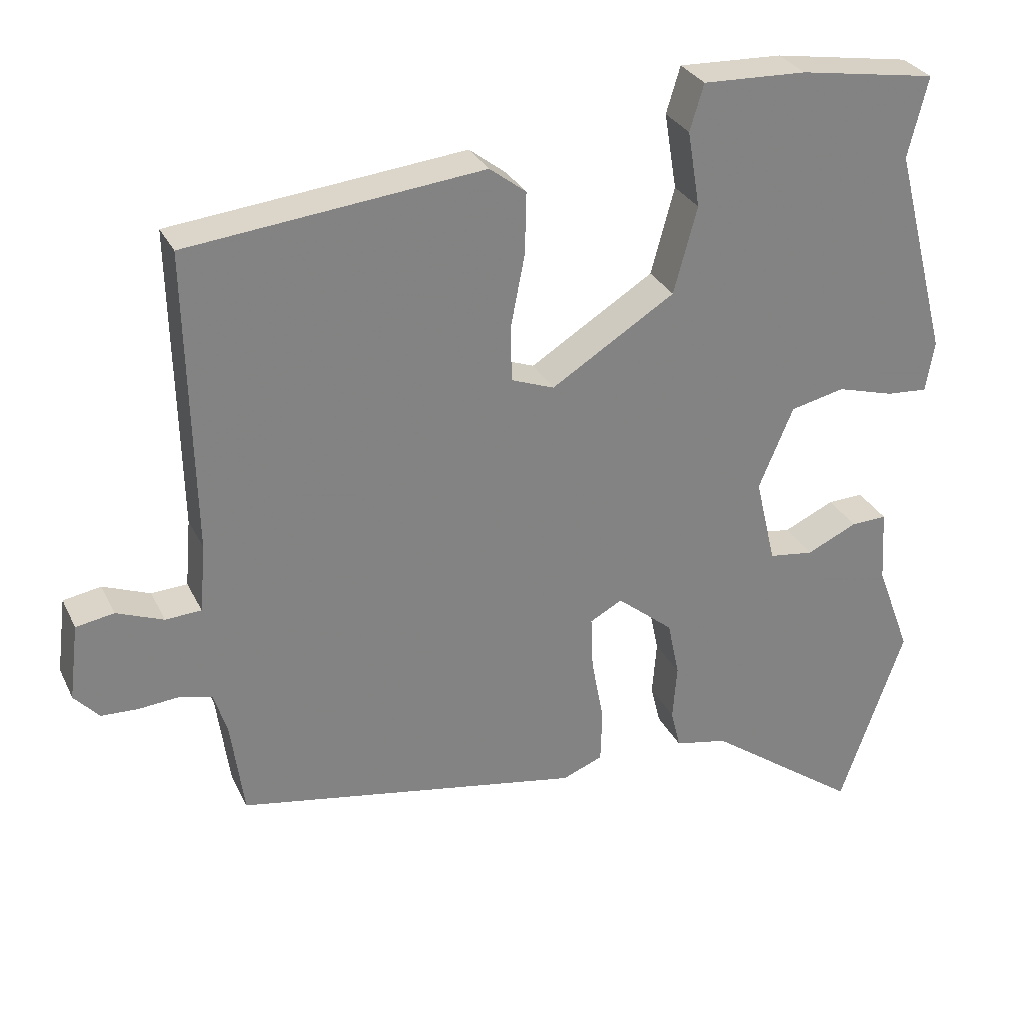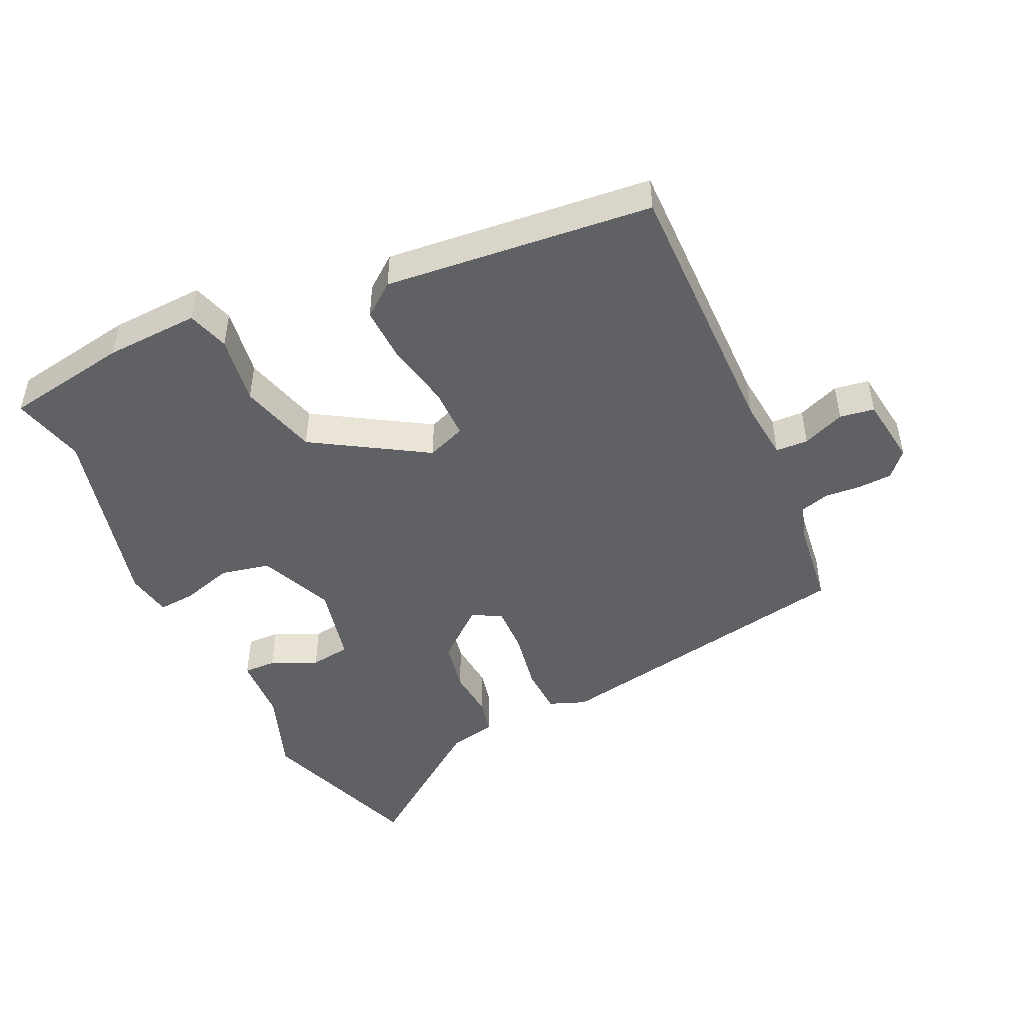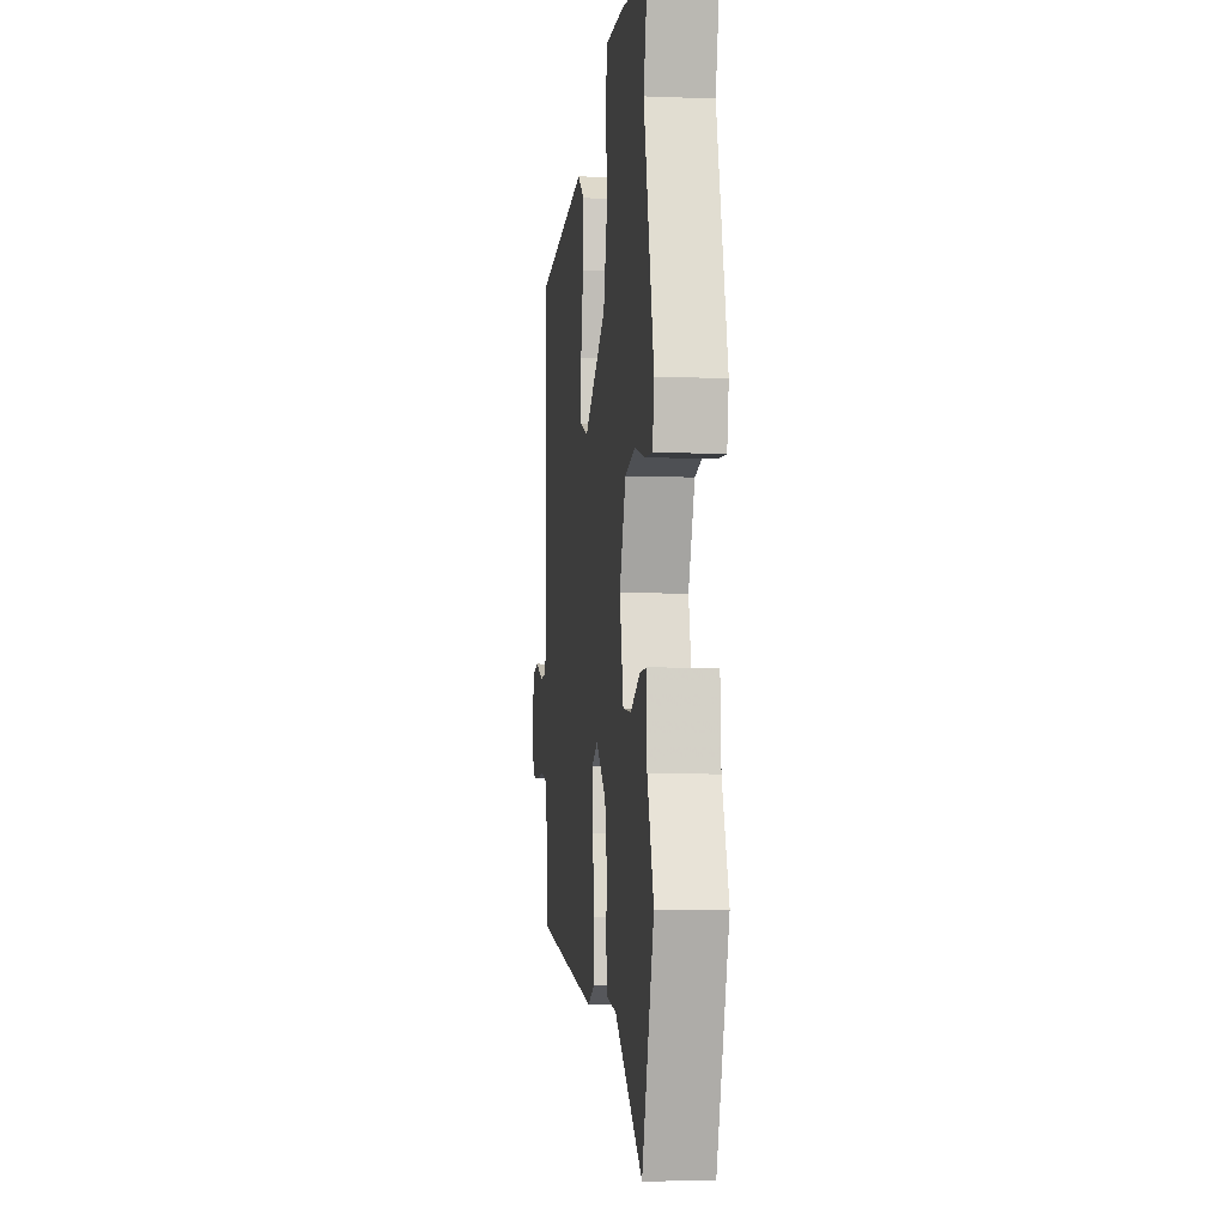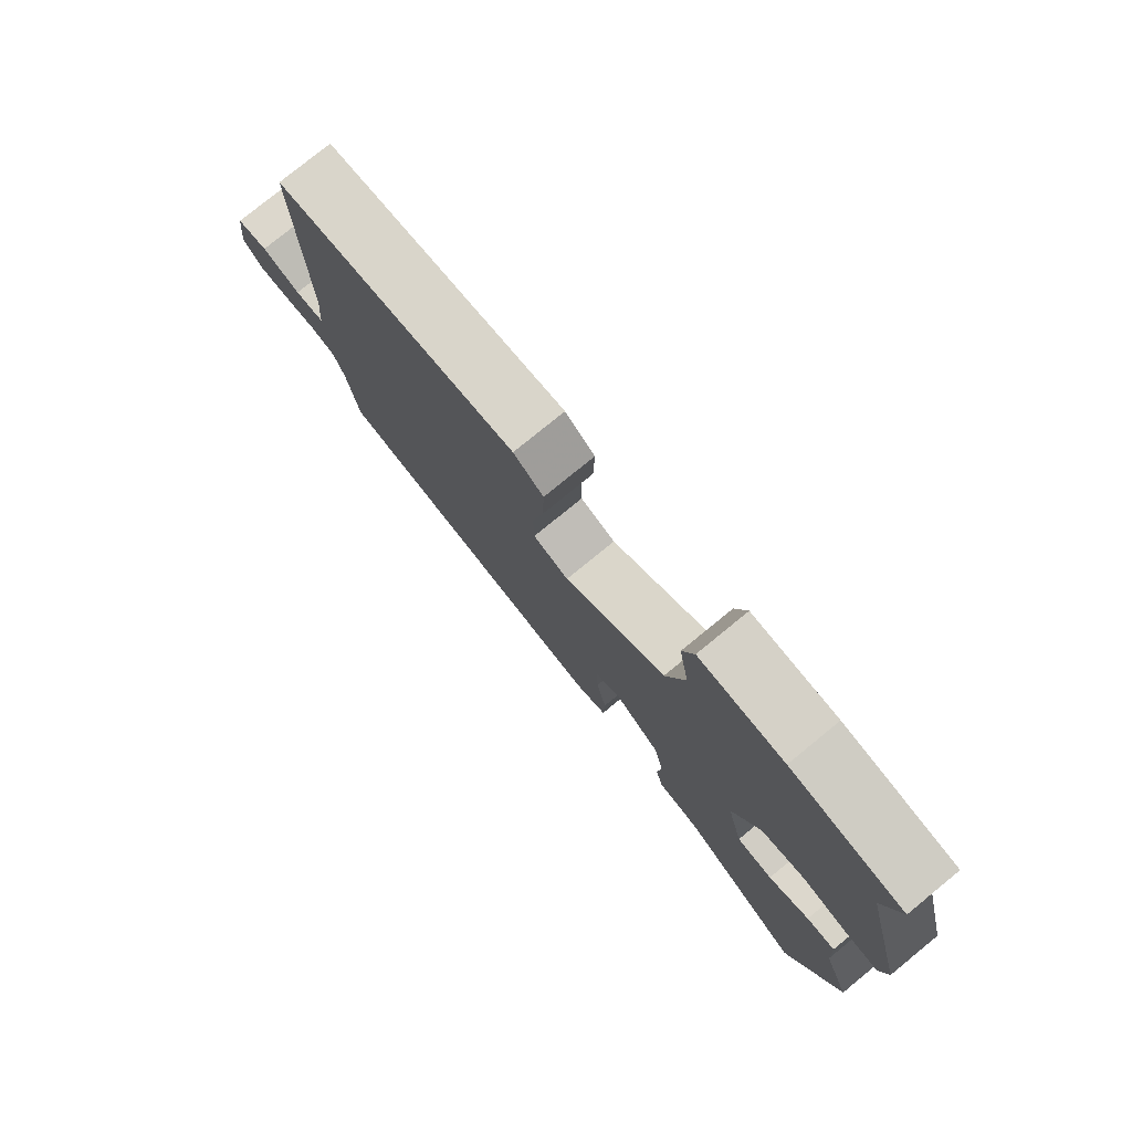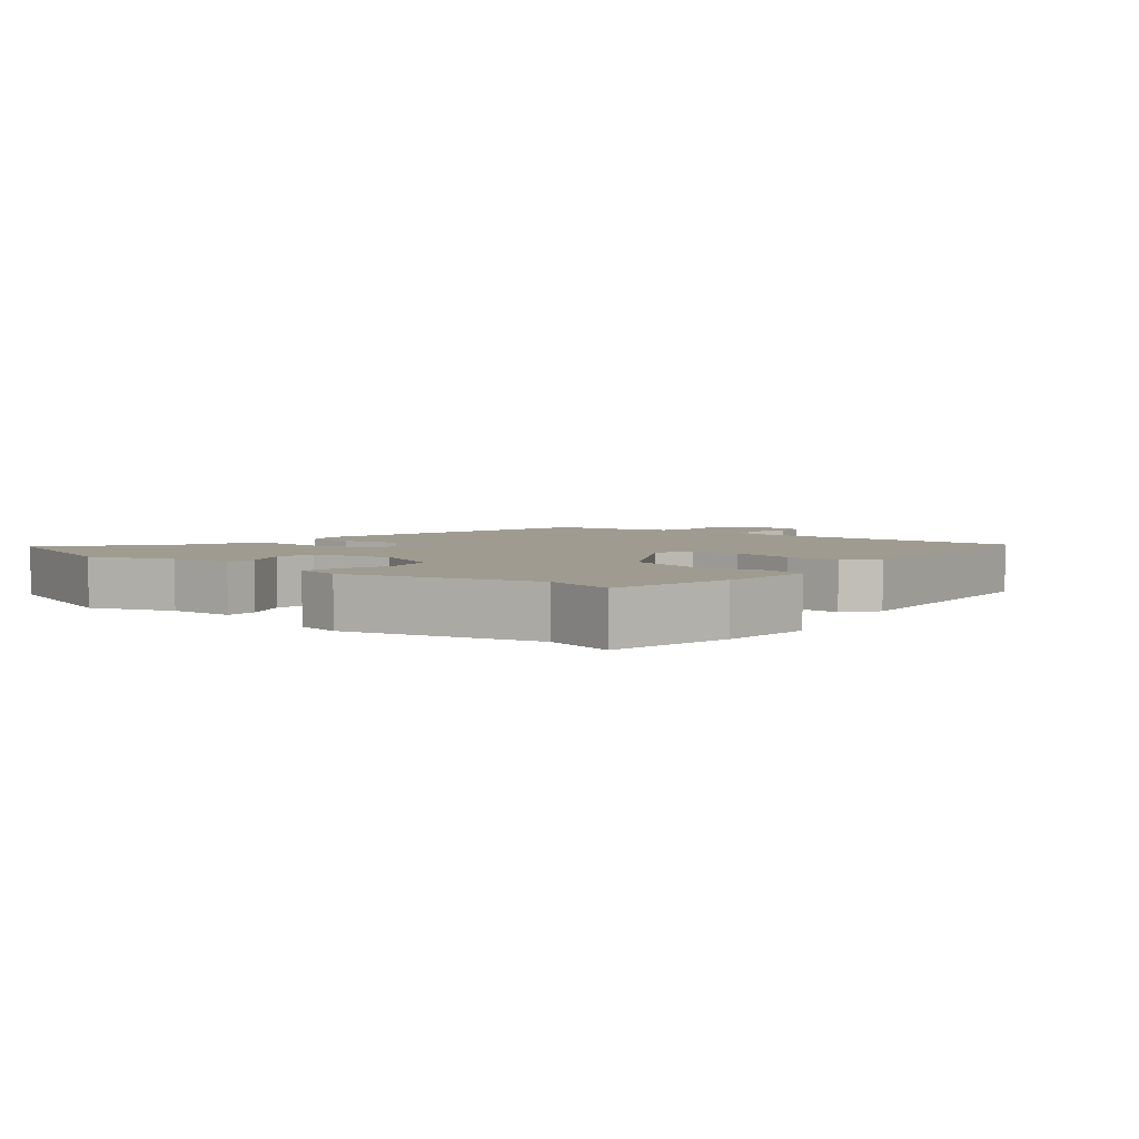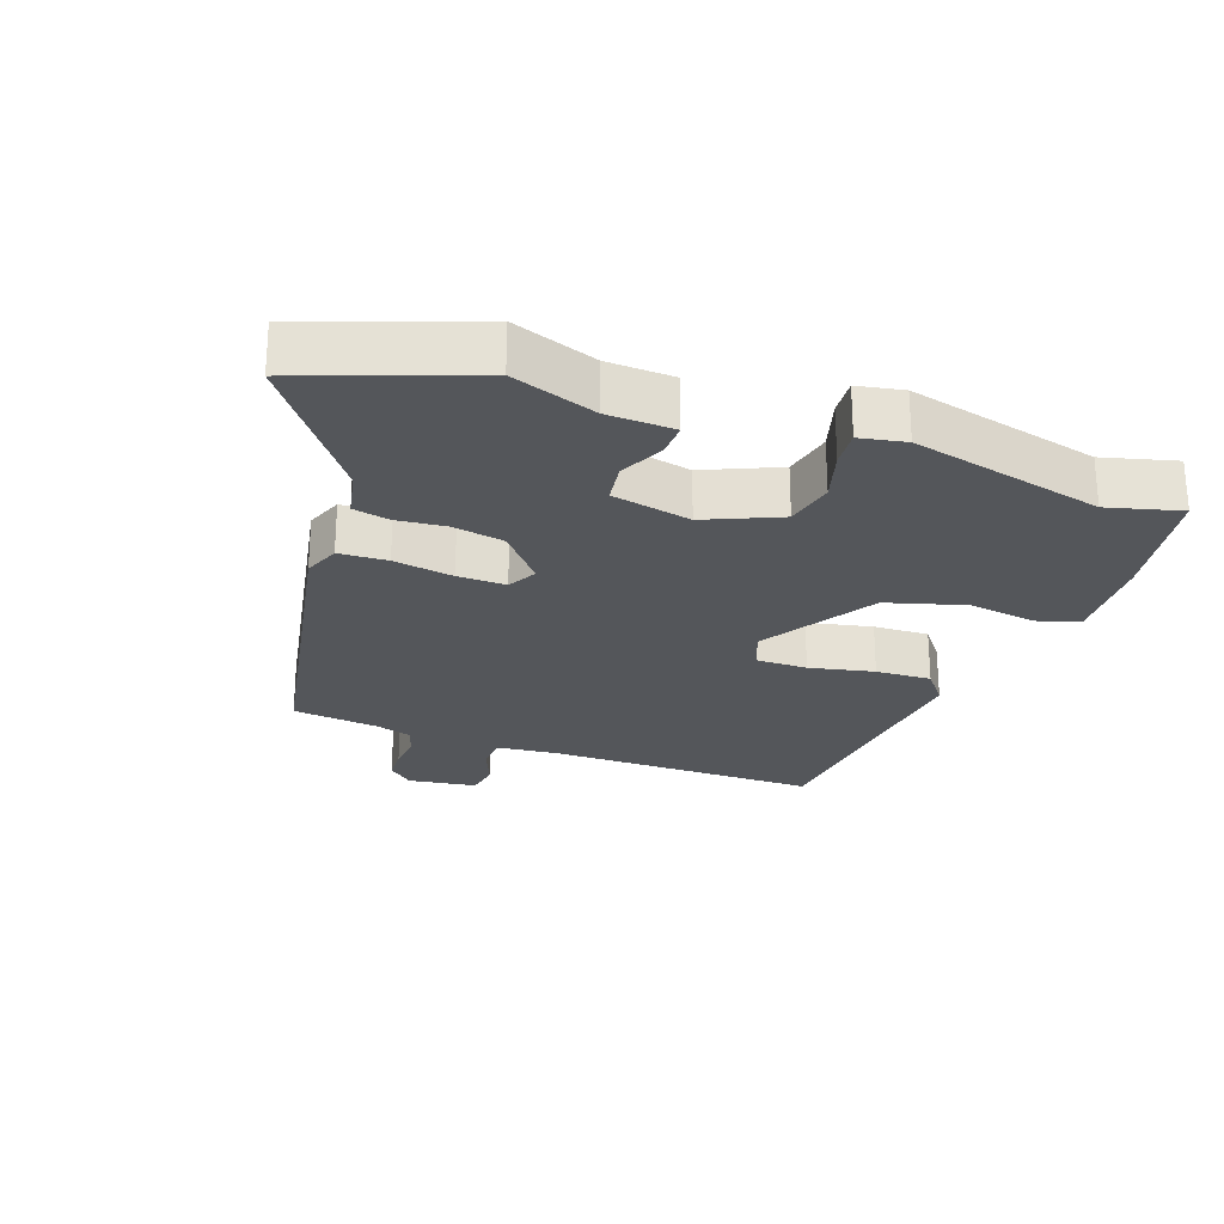
<metadata>
{"format":"obj","ext":"obj","renderer":"f3d","projection":"perspective","resolution":1024,"background":"white","views":[{"elev":29.6,"azim":158.0,"up":"+Z"},{"elev":-47.6,"azim":25.6,"up":"+Y"},{"elev":-5.9,"azim":-96.7,"up":"+Z"},{"elev":78.1,"azim":-129.2,"up":"+Z"},{"elev":4.0,"azim":-49.4,"up":"+Y"},{"elev":-25.1,"azim":-108.9,"up":"+Y"}]}
</metadata>
<code>
v 0.522 0.07 0.43
v 0.513 0.07 0.019
v 0.521 0.07 -0.074
v 0.57 0.07 -0.077
v 0.634 0.07 -0.052
v 0.686 0.07 -0.061
v 0.699 0.07 -0.165
v 0.665 0.07 -0.202
v 0.614 0.07 -0.204
v 0.559 0.07 -0.199
v 0.515 0.07 -0.211
v 0.497 0.07 -0.267
v 0.479 0.07 -0.397
v 0.006 0.07 -0.479
v -0.049 0.07 -0.457
v -0.051 0.07 -0.384
v -0.034 0.07 -0.294
v -0.031 0.07 -0.221
v -0.075 0.07 -0.197
v -0.152 0.07 -0.26
v -0.168 0.07 -0.337
v -0.162 0.07 -0.412
v -0.175 0.07 -0.466
v -0.247 0.07 -0.48
v -0.455 0.07 -0.629
v -0.543 0.07 -0.377
v -0.496 0.07 -0.251
v -0.49 0.07 -0.151
v -0.441 0.07 -0.153
v -0.372 0.07 -0.185
v -0.311 0.07 -0.177
v -0.283 0.07 -0.058
v -0.33 0.07 0.054
v -0.404 0.07 0.071
v -0.482 0.07 0.049
v -0.538 0.07 0.045
v -0.55 0.07 0.114
v -0.476 0.07 0.401
v -0.503 0.07 0.511
v -0.315 0.07 0.541
v -0.173 0.07 0.546
v -0.154 0.07 0.483
v -0.171 0.07 0.379
v -0.139 0.07 0.261
v 0.03 0.07 0.155
v 0.089 0.07 0.177
v 0.09 0.07 0.254
v 0.071 0.07 0.352
v 0.069 0.07 0.436
v 0.119 0.07 0.474
v 0.522 0 0.43
v 0.513 0 0.019
v 0.521 0 -0.074
v 0.57 0 -0.077
v 0.634 0 -0.052
v 0.686 0 -0.061
v 0.699 0 -0.165
v 0.665 0 -0.202
v 0.614 0 -0.204
v 0.559 0 -0.199
v 0.515 0 -0.211
v 0.497 0 -0.267
v 0.479 0 -0.397
v 0.006 0 -0.479
v -0.049 0 -0.457
v -0.051 0 -0.384
v -0.034 0 -0.294
v -0.031 0 -0.221
v -0.075 0 -0.197
v -0.152 0 -0.26
v -0.168 0 -0.337
v -0.162 0 -0.412
v -0.175 0 -0.466
v -0.247 0 -0.48
v -0.455 0 -0.629
v -0.543 0 -0.377
v -0.496 0 -0.251
v -0.49 0 -0.151
v -0.441 0 -0.153
v -0.372 0 -0.185
v -0.311 0 -0.177
v -0.283 0 -0.058
v -0.33 0 0.054
v -0.404 0 0.071
v -0.482 0 0.049
v -0.538 0 0.045
v -0.55 0 0.114
v -0.476 0 0.401
v -0.503 0 0.511
v -0.315 0 0.541
v -0.173 0 0.546
v -0.154 0 0.483
v -0.171 0 0.379
v -0.139 0 0.261
v 0.03 0 0.155
v 0.089 0 0.177
v 0.09 0 0.254
v 0.071 0 0.352
v 0.069 0 0.436
v 0.119 0 0.474
f 50 1 2
f 49 50 2
f 48 49 2
f 47 48 2
f 46 47 2 3
f 45 46 3
f 41 42 43
f 40 41 43
f 39 40 43
f 38 39 43
f 38 43 44
f 37 38 44
f 36 37 44
f 35 36 44
f 34 35 44
f 33 34 44 45
f 27 28 29 30
f 27 30 31
f 26 27 31
f 25 26 31
f 24 25 31
f 24 31 32
f 23 24 32
f 22 23 32
f 21 22 32
f 15 16 17
f 14 15 17
f 13 14 17
f 12 13 17
f 11 12 17 18
f 10 11 18 19
f 8 9 10
f 7 8 10
f 6 7 10
f 5 6 10
f 4 5 10
f 3 4 10 19
f 45 3 19
f 33 45 19
f 32 33 19
f 20 21 32
f 19 20 32
f 52 51 100
f 52 100 99
f 52 99 98
f 52 98 97
f 53 52 97 96
f 53 96 95
f 93 92 91
f 93 91 90
f 93 90 89
f 93 89 88
f 94 93 88
f 94 88 87
f 94 87 86
f 94 86 85
f 94 85 84
f 95 94 84 83
f 80 79 78 77
f 81 80 77
f 81 77 76
f 81 76 75
f 81 75 74
f 82 81 74
f 82 74 73
f 82 73 72
f 82 72 71
f 67 66 65
f 67 65 64
f 67 64 63
f 67 63 62
f 68 67 62 61
f 69 68 61 60
f 60 59 58
f 60 58 57
f 60 57 56
f 60 56 55
f 60 55 54
f 69 60 54 53
f 69 53 95
f 69 95 83
f 69 83 82
f 82 71 70
f 82 70 69
f 1 51 52 2
f 2 52 53 3
f 3 53 54 4
f 4 54 55 5
f 5 55 56 6
f 6 56 57 7
f 7 57 58 8
f 8 58 59 9
f 9 59 60 10
f 10 60 61 11
f 11 61 62 12
f 12 62 63 13
f 13 63 64 14
f 14 64 65 15
f 15 65 66 16
f 16 66 67 17
f 17 67 68 18
f 18 68 69 19
f 19 69 70 20
f 20 70 71 21
f 21 71 72 22
f 22 72 73 23
f 23 73 74 24
f 24 74 75 25
f 25 75 76 26
f 26 76 77 27
f 27 77 78 28
f 28 78 79 29
f 29 79 80 30
f 30 80 81 31
f 31 81 82 32
f 32 82 83 33
f 33 83 84 34
f 34 84 85 35
f 35 85 86 36
f 36 86 87 37
f 37 87 88 38
f 38 88 89 39
f 39 89 90 40
f 40 90 91 41
f 41 91 92 42
f 42 92 93 43
f 43 93 94 44
f 44 94 95 45
f 45 95 96 46
f 46 96 97 47
f 47 97 98 48
f 48 98 99 49
f 49 99 100 50
f 50 100 51 1

</code>
